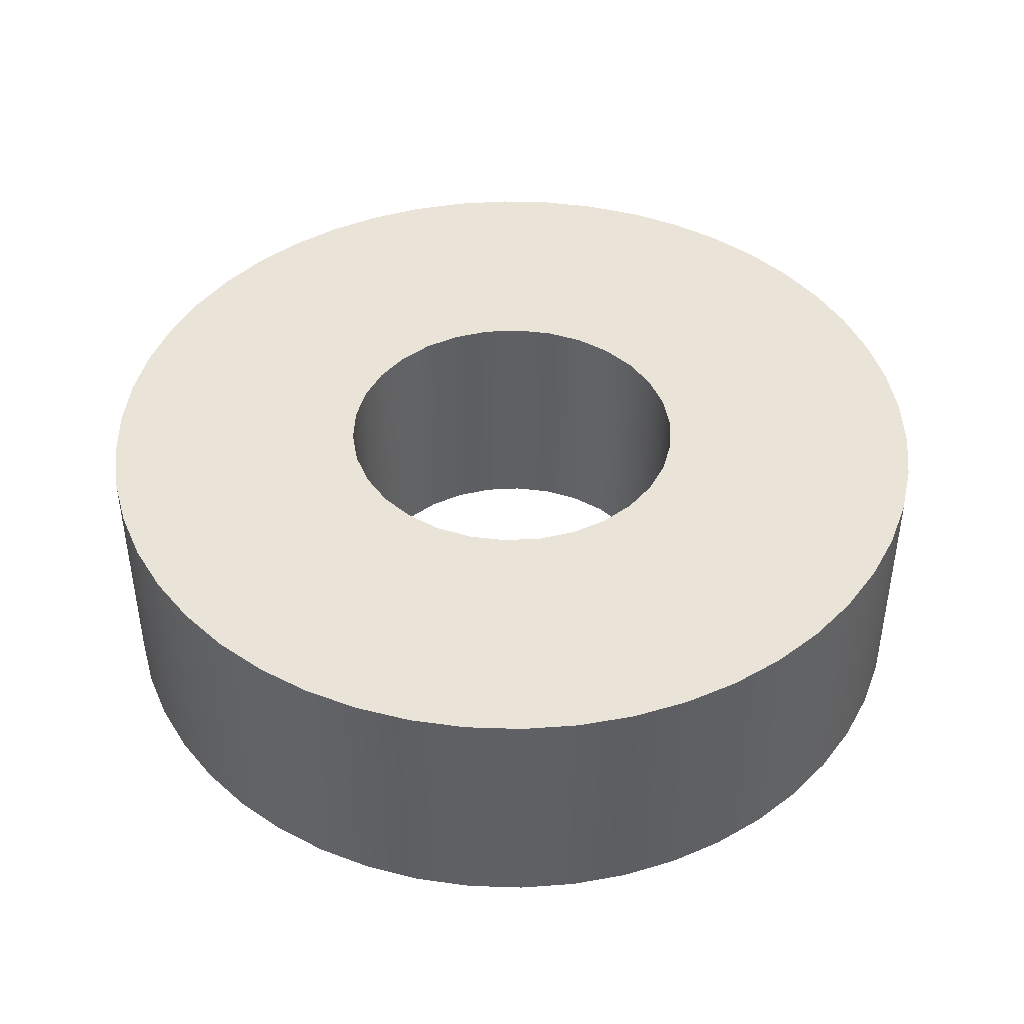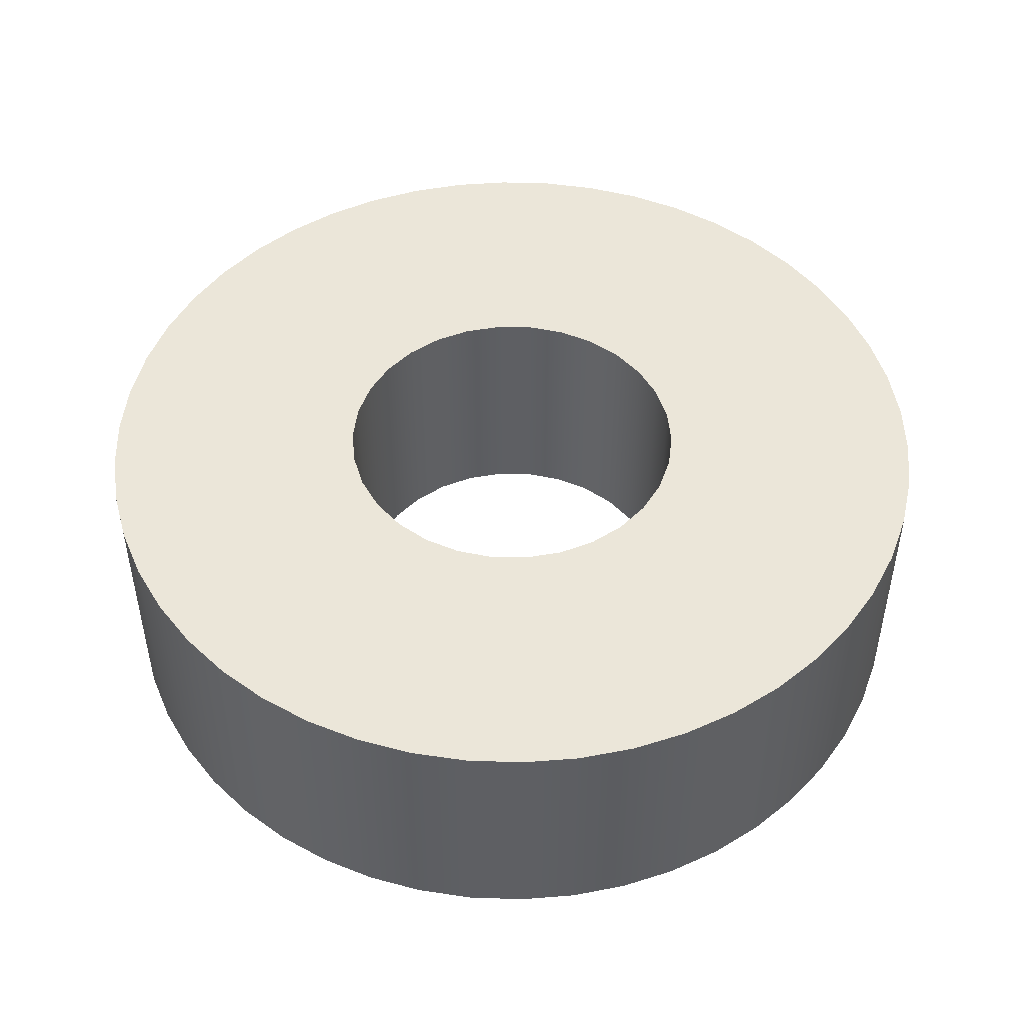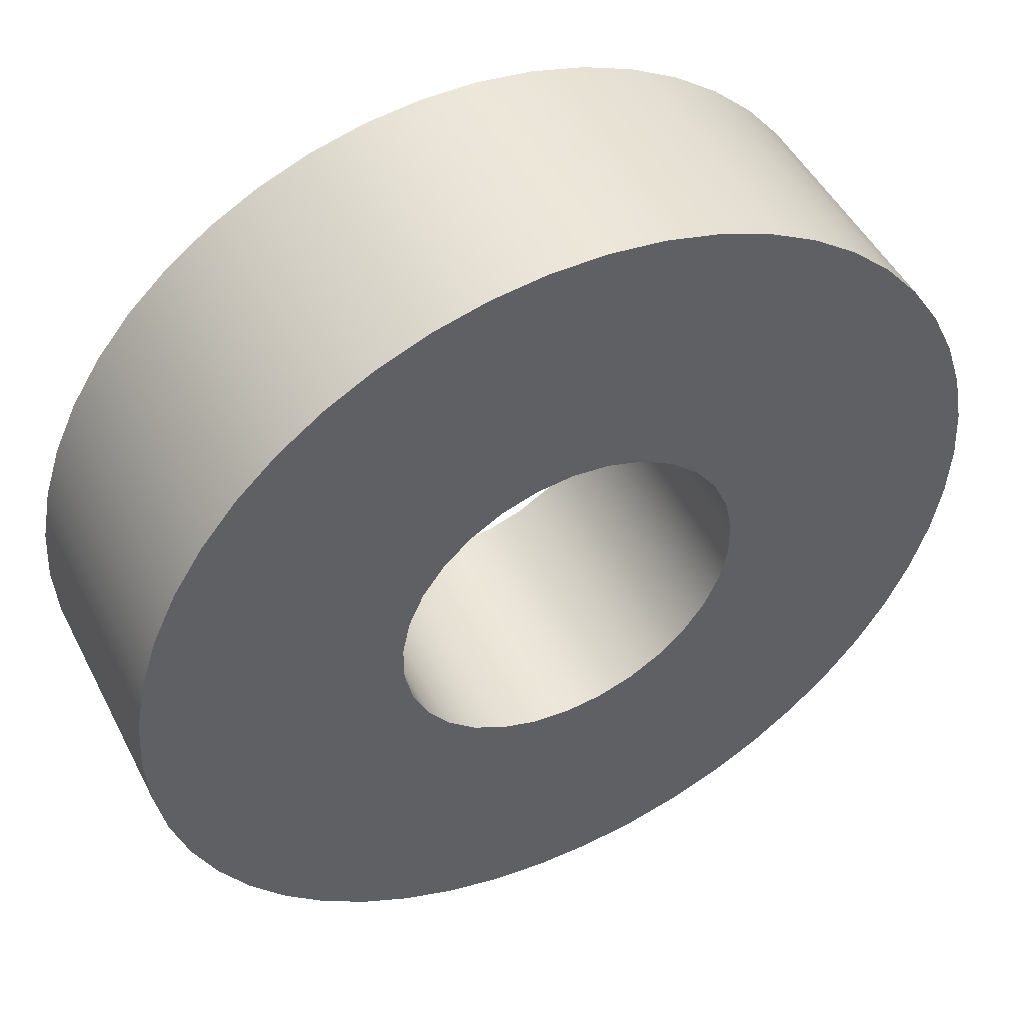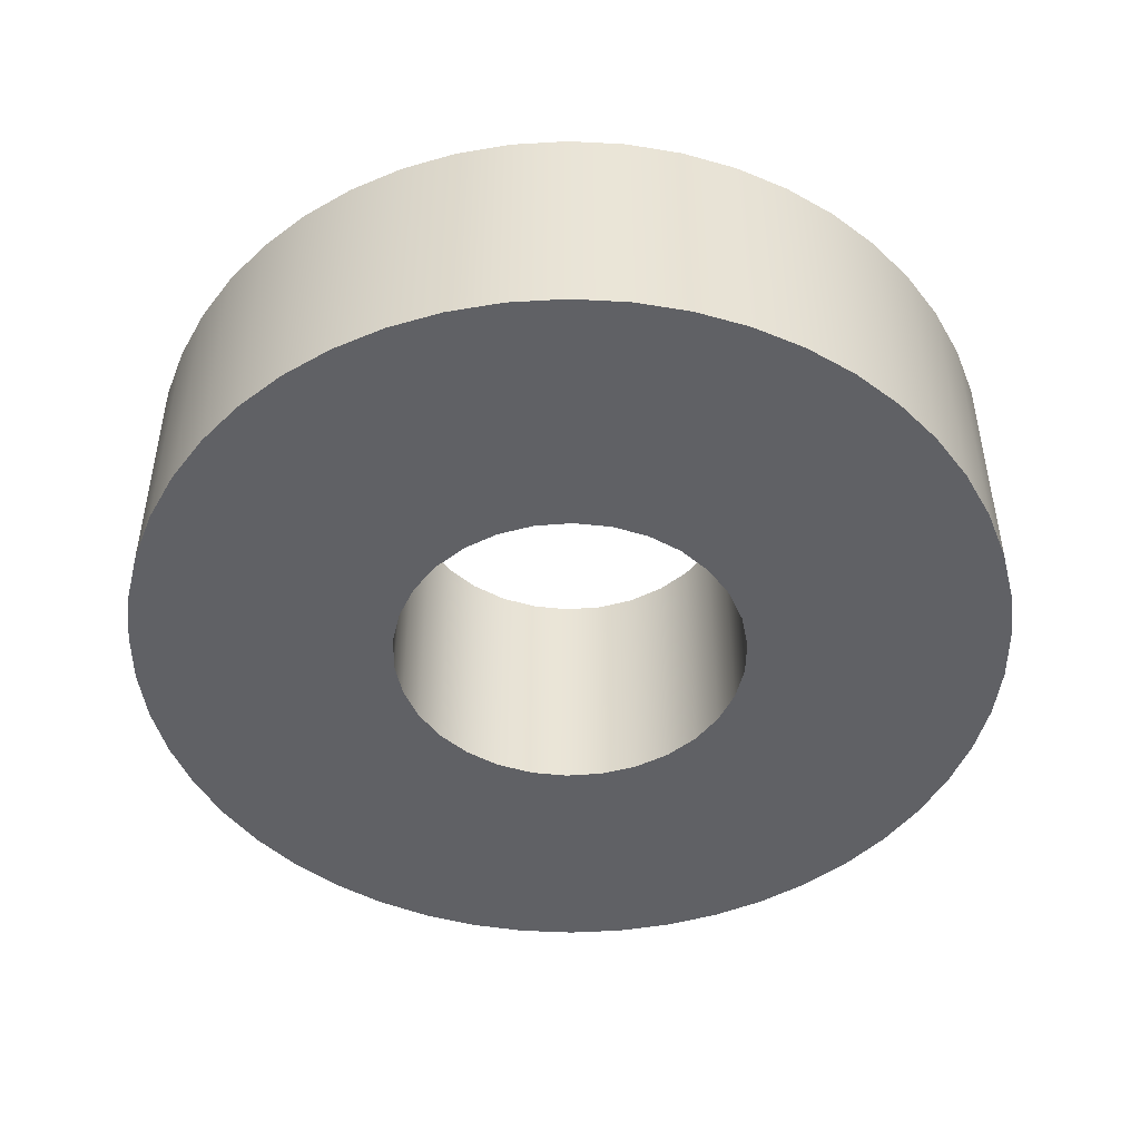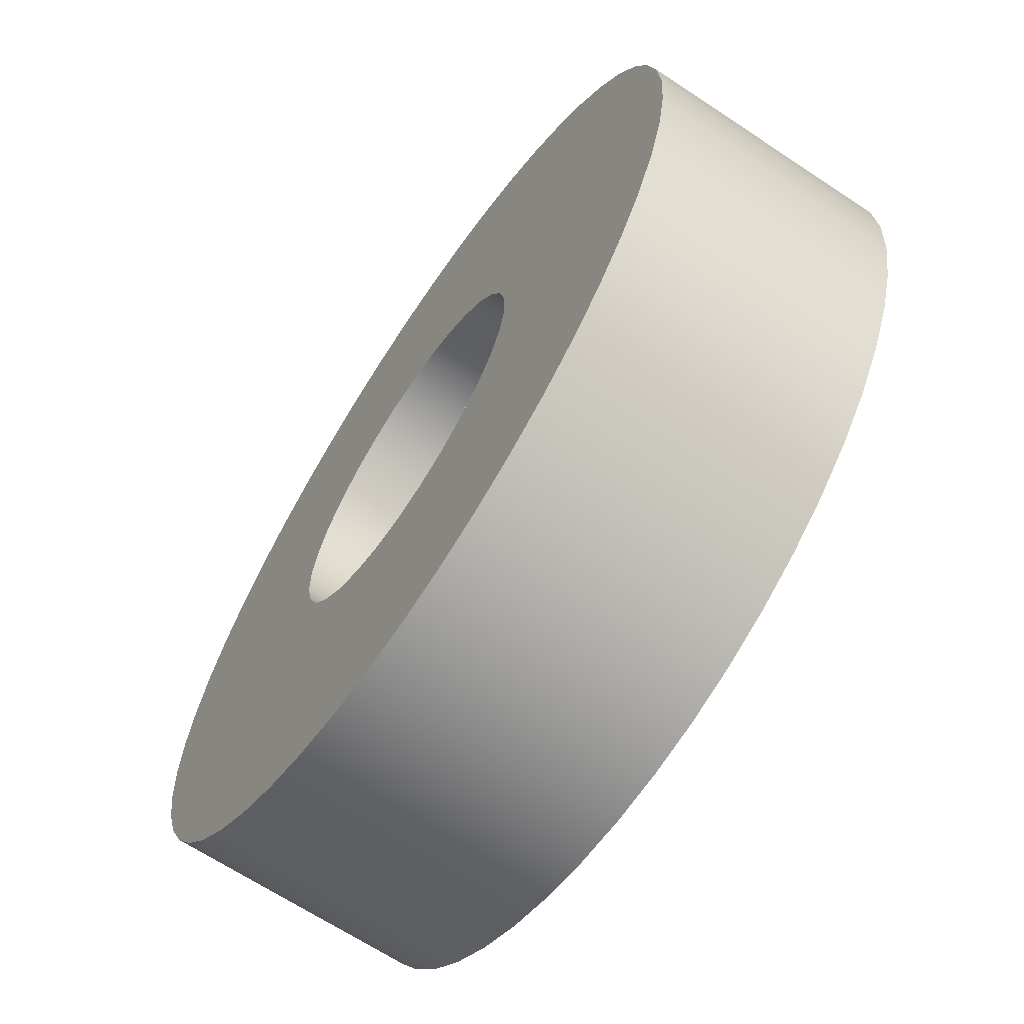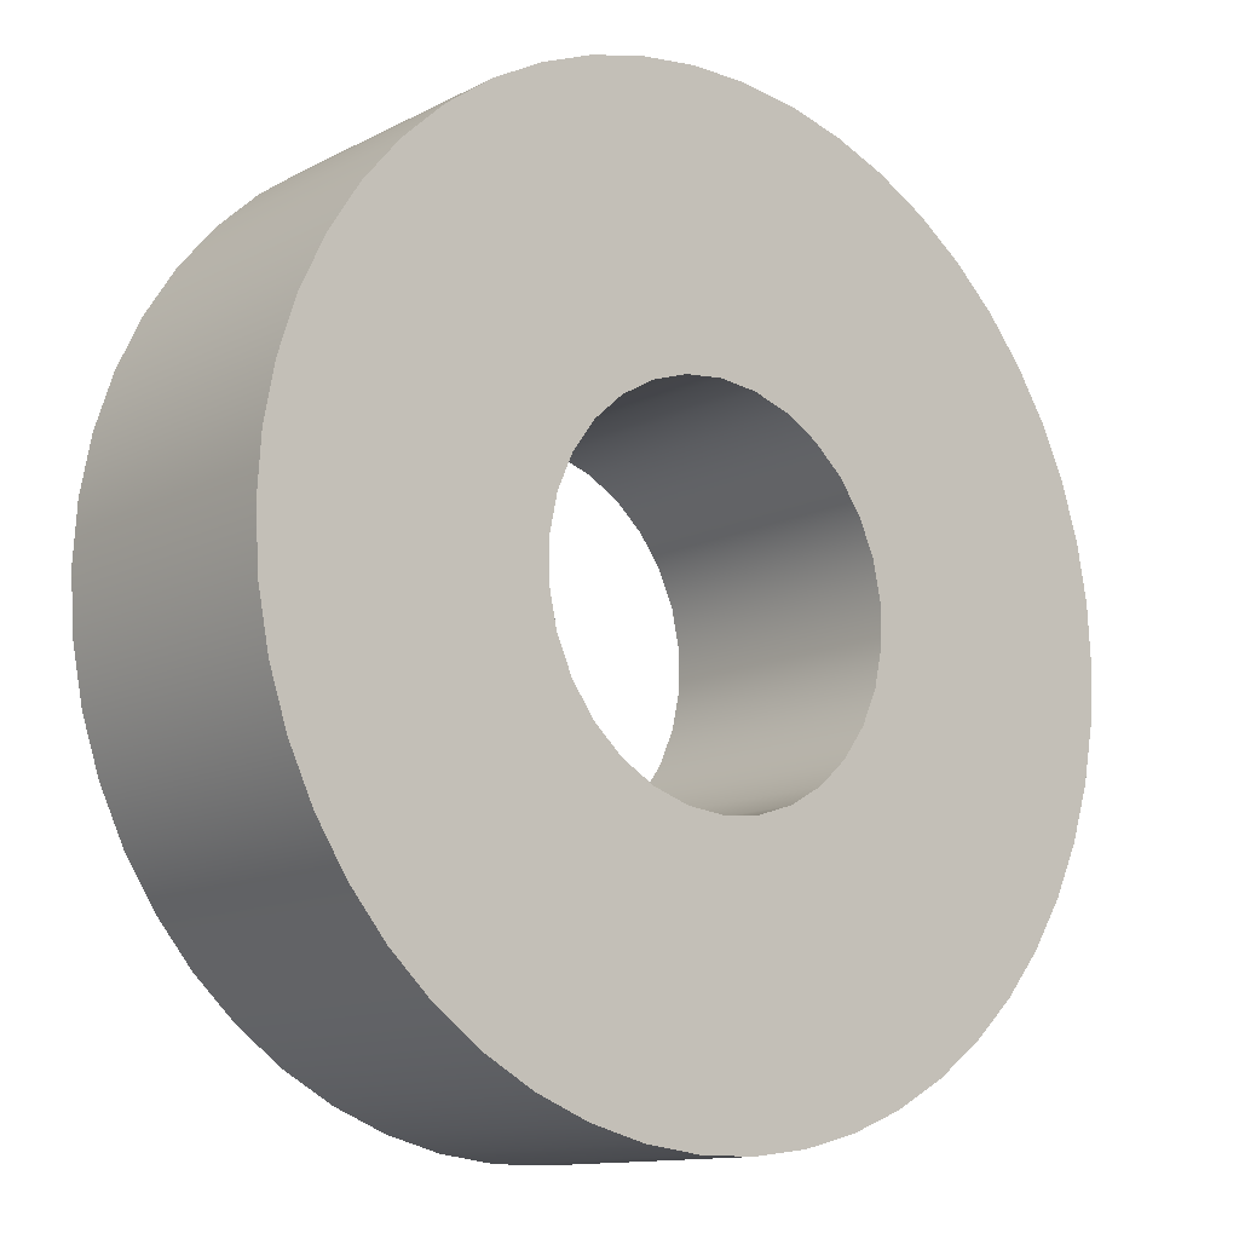
<metadata>
{"format":"obj","ext":"obj","renderer":"f3d","projection":"perspective","resolution":1024,"background":"white","views":[{"elev":43.4,"azim":38.3,"up":"+Z"},{"elev":48.4,"azim":31.0,"up":"+Z"},{"elev":48.4,"azim":-26.3,"up":"+Y"},{"elev":-47.3,"azim":155.0,"up":"+Z"},{"elev":-66.3,"azim":-123.7,"up":"+Y"},{"elev":-12.4,"azim":139.8,"up":"+Y"}]}
</metadata>
<code>
o LnR_ServoArmVerstaerkungsRing_1_1
g
v 17.44 51.92 14.13
v 17.92 47.19 14.13
v 18.05 51.68 14.13
f 1 2 3
v 17.83 47.62 14.13
f 2 1 4
v 17.65 48.02 14.13
f 4 1 5
v 17.39 48.38 14.13
f 5 1 6
v 16.81 52.08 14.13
f 6 1 7
v 17.07 48.67 14.13
f 6 7 8
v 16.69 48.89 14.13
f 8 7 9
v 16.16 52.16 14.13
f 9 7 10
v 16.27 49.03 14.13
f 9 10 11
v 15.83 49.07 14.13
f 11 10 12
v 15.51 52.16 14.13
f 12 10 13
v 15.4 49.03 14.13
f 12 13 14
v 14.86 52.08 14.13
f 14 13 15
v 14.98 48.89 14.13
f 14 15 16
v 14.6 48.67 14.13
f 16 15 17
v 14.23 51.92 14.13
f 17 15 18
v 14.27 48.38 14.13
f 17 18 19
v 14.01 48.02 14.13
f 19 18 20
v 13.62 51.68 14.13
f 20 18 21
v 13.84 47.62 14.13
f 20 21 22
v 13.75 47.19 14.13
f 22 21 23
v 13.75 46.75 14.13
f 23 21 24
v 20.99 47.62 14.13
v 20.99 46.32 14.13
v 21.03 46.97 14.13
f 25 26 27
v 20.87 48.27 14.13
f 26 25 28
v 20.87 45.68 14.13
f 26 28 29
v 20.67 48.89 14.13
f 29 28 30
v 20.67 45.06 14.13
f 29 30 31
v 20.39 44.47 14.13
f 31 30 32
v 20.39 49.48 14.13
f 32 30 33
v 20.04 50.03 14.13
f 32 33 34
v 20.04 43.92 14.13
f 32 34 35
v 19.62 43.41 14.13
f 35 34 36
v 19.62 50.53 14.13
f 36 34 37
v 19.15 50.98 14.13
f 36 37 38
v 19.15 42.97 14.13
f 36 38 39
v 18.62 42.58 14.13
f 39 38 40
v 18.62 51.36 14.13
f 40 38 41
v 18.05 42.27 14.13
f 40 41 42
f 42 41 3
v 17.92 46.75 14.13
f 42 3 43
v 17.44 42.03 14.13
f 42 43 44
f 43 3 2
v 17.83 46.32 14.13
f 44 43 45
v 17.65 45.92 14.13
f 44 45 46
v 17.39 45.57 14.13
f 44 46 47
v 16.81 41.86 14.13
f 44 47 48
v 17.07 45.27 14.13
f 48 47 49
v 16.69 45.05 14.13
f 48 49 50
v 16.16 41.78 14.13
f 48 50 51
v 16.27 44.92 14.13
f 51 50 52
v 15.83 44.87 14.13
f 51 52 53
v 15.51 41.78 14.13
f 51 53 54
v 15.4 44.92 14.13
f 54 53 55
v 14.86 41.86 14.13
f 54 55 56
v 14.98 45.05 14.13
f 56 55 57
v 14.6 45.27 14.13
f 56 57 58
v 14.23 42.03 14.13
f 56 58 59
v 14.27 45.57 14.13
f 59 58 60
v 14.01 45.92 14.13
f 59 60 61
v 13.62 42.27 14.13
f 59 61 62
v 13.84 46.32 14.13
f 62 61 63
f 62 63 24
f 62 24 21
v 13.05 51.36 14.13
f 62 21 64
v 13.05 42.58 14.13
f 62 64 65
v 12.52 42.97 14.13
f 65 64 66
v 12.52 50.98 14.13
f 66 64 67
v 12.04 43.41 14.13
f 66 67 68
v 12.04 50.53 14.13
f 68 67 69
v 11.63 43.92 14.13
f 68 69 70
v 11.63 50.03 14.13
f 70 69 71
v 11.28 44.47 14.13
f 70 71 72
v 11.28 49.48 14.13
f 72 71 73
v 11 48.89 14.13
f 72 73 74
v 11 45.06 14.13
f 72 74 75
v 10.8 48.27 14.13
f 75 74 76
v 10.8 45.68 14.13
f 75 76 77
v 10.67 46.32 14.13
f 77 76 78
v 10.67 47.62 14.13
f 78 76 79
v 10.63 46.97 14.13
f 78 79 80
v 20.99 46.32 11.13
v 20.99 47.62 11.13
v 21.03 46.97 11.13
f 81 82 83
v 20.87 45.68 11.13
f 82 81 84
v 20.87 48.27 11.13
f 82 84 85
v 20.67 45.06 11.13
f 85 84 86
v 20.67 48.89 11.13
f 85 86 87
v 20.39 44.47 11.13
f 87 86 88
v 20.39 49.48 11.13
f 87 88 89
v 20.04 43.92 11.13
f 89 88 90
v 20.04 50.03 11.13
f 89 90 91
v 19.62 43.41 11.13
f 91 90 92
v 19.62 50.53 11.13
f 91 92 93
v 19.15 42.97 11.13
f 93 92 94
v 19.15 50.98 11.13
f 93 94 95
v 18.62 42.58 11.13
f 95 94 96
v 18.62 51.36 11.13
f 95 96 97
v 18.05 42.27 11.13
f 97 96 98
v 18.05 51.68 11.13
f 97 98 99
v 17.92 46.75 11.13
f 99 98 100
v 17.44 42.03 11.13
f 100 98 101
v 17.92 47.19 11.13
f 99 100 102
v 17.83 46.32 11.13
f 100 101 103
v 17.65 45.92 11.13
f 103 101 104
v 17.39 45.57 11.13
f 104 101 105
v 16.81 41.86 11.13
f 105 101 106
v 17.07 45.27 11.13
f 105 106 107
v 16.69 45.05 11.13
f 107 106 108
v 16.16 41.78 11.13
f 108 106 109
v 16.27 44.92 11.13
f 108 109 110
v 15.83 44.87 11.13
f 110 109 111
v 15.51 41.78 11.13
f 111 109 112
v 15.4 44.92 11.13
f 111 112 113
v 14.86 41.86 11.13
f 113 112 114
v 14.98 45.05 11.13
f 113 114 115
v 14.6 45.27 11.13
f 115 114 116
v 14.23 42.03 11.13
f 116 114 117
v 14.27 45.57 11.13
f 116 117 118
v 14.01 45.92 11.13
f 118 117 119
v 13.62 42.27 11.13
f 119 117 120
v 13.84 46.32 11.13
f 119 120 121
v 13.75 46.75 11.13
f 121 120 122
v 13.62 51.68 11.13
f 122 120 123
v 13.05 51.36 11.13
f 123 120 124
v 13.05 42.58 11.13
f 124 120 125
v 12.52 42.97 11.13
f 124 125 126
v 12.52 50.98 11.13
f 124 126 127
v 12.04 43.41 11.13
f 127 126 128
v 12.04 50.53 11.13
f 127 128 129
v 11.63 43.92 11.13
f 129 128 130
v 11.63 50.03 11.13
f 129 130 131
v 11.28 44.47 11.13
f 131 130 132
v 11.28 49.48 11.13
f 131 132 133
v 11 45.06 11.13
f 133 132 134
v 11 48.89 11.13
f 133 134 135
v 10.8 45.68 11.13
f 135 134 136
v 10.8 48.27 11.13
f 135 136 137
v 10.67 46.32 11.13
f 137 136 138
v 10.67 47.62 11.13
f 137 138 139
v 10.63 46.97 11.13
f 139 138 140
v 17.44 51.92 11.13
f 102 141 99
v 17.83 47.62 11.13
f 141 102 142
v 17.65 48.02 11.13
f 141 142 143
v 17.39 48.38 11.13
f 141 143 144
v 16.81 52.08 11.13
f 141 144 145
v 17.07 48.67 11.13
f 145 144 146
v 16.69 48.89 11.13
f 145 146 147
v 16.16 52.16 11.13
f 145 147 148
v 16.27 49.03 11.13
f 148 147 149
v 15.83 49.07 11.13
f 148 149 150
v 15.51 52.16 11.13
f 148 150 151
v 15.4 49.03 11.13
f 151 150 152
v 14.86 52.08 11.13
f 151 152 153
v 14.98 48.89 11.13
f 153 152 154
v 14.6 48.67 11.13
f 153 154 155
v 14.23 51.92 11.13
f 153 155 156
v 14.27 48.38 11.13
f 156 155 157
v 14.01 48.02 11.13
f 156 157 158
f 156 158 123
v 13.84 47.62 11.13
f 123 158 159
v 13.75 47.19 11.13
f 123 159 160
f 123 160 122
f 40 98 96
f 98 40 42
f 39 96 94
f 96 39 40
f 36 94 92
f 94 36 39
f 36 90 35
f 90 36 92
f 35 88 32
f 88 35 90
f 32 86 31
f 86 32 88
f 31 84 29
f 84 31 86
f 29 81 26
f 81 29 84
f 26 83 27
f 83 26 81
f 27 82 25
f 82 27 83
f 25 85 28
f 85 25 82
f 28 87 30
f 87 28 85
f 30 89 33
f 89 30 87
f 33 91 34
f 91 33 89
f 34 93 37
f 93 34 91
f 38 93 95
f 93 38 37
f 41 95 97
f 95 41 38
f 3 97 99
f 97 3 41
f 1 99 141
f 99 1 3
f 7 141 145
f 141 7 1
f 10 145 148
f 145 10 7
f 13 148 151
f 148 13 10
f 15 151 153
f 151 15 13
f 18 153 156
f 153 18 15
f 21 156 123
f 156 21 18
f 64 123 124
f 123 64 21
f 67 124 127
f 124 67 64
f 69 127 129
f 127 69 67
f 131 69 129
f 69 131 71
f 133 71 131
f 71 133 73
f 135 73 133
f 73 135 74
f 137 74 135
f 74 137 76
f 139 76 137
f 76 139 79
f 140 79 139
f 79 140 80
f 140 78 80
f 78 140 138
f 136 78 138
f 78 136 77
f 134 77 136
f 77 134 75
f 132 75 134
f 75 132 72
f 130 72 132
f 72 130 70
f 128 70 130
f 70 128 68
f 66 128 126
f 128 66 68
f 65 126 125
f 126 65 66
f 62 125 120
f 125 62 65
f 59 120 117
f 120 59 62
f 56 117 114
f 117 56 59
f 54 114 112
f 114 54 56
f 51 112 109
f 112 51 54
f 48 109 106
f 109 48 51
f 44 106 101
f 106 44 48
f 42 101 98
f 101 42 44
f 20 157 19
f 157 20 158
f 17 157 155
f 157 17 19
f 154 17 155
f 17 154 16
f 152 16 154
f 16 152 14
f 150 14 152
f 14 150 12
f 149 12 150
f 12 149 11
f 147 11 149
f 11 147 9
f 146 9 147
f 9 146 8
f 144 8 146
f 8 144 6
f 143 6 144
f 6 143 5
f 142 5 143
f 5 142 4
f 102 4 142
f 4 102 2
f 100 2 102
f 2 100 43
f 103 43 100
f 43 103 45
f 104 45 103
f 45 104 46
f 105 46 104
f 46 105 47
f 107 47 105
f 47 107 49
f 50 107 108
f 107 50 49
f 52 108 110
f 108 52 50
f 53 110 111
f 110 53 52
f 55 111 113
f 111 55 53
f 57 113 115
f 113 57 55
f 58 115 116
f 115 58 57
f 60 116 118
f 116 60 58
f 60 119 61
f 119 60 118
f 61 121 63
f 121 61 119
f 63 122 24
f 122 63 121
f 24 160 23
f 160 24 122
f 23 159 22
f 159 23 160
f 22 158 20
f 158 22 159

</code>
